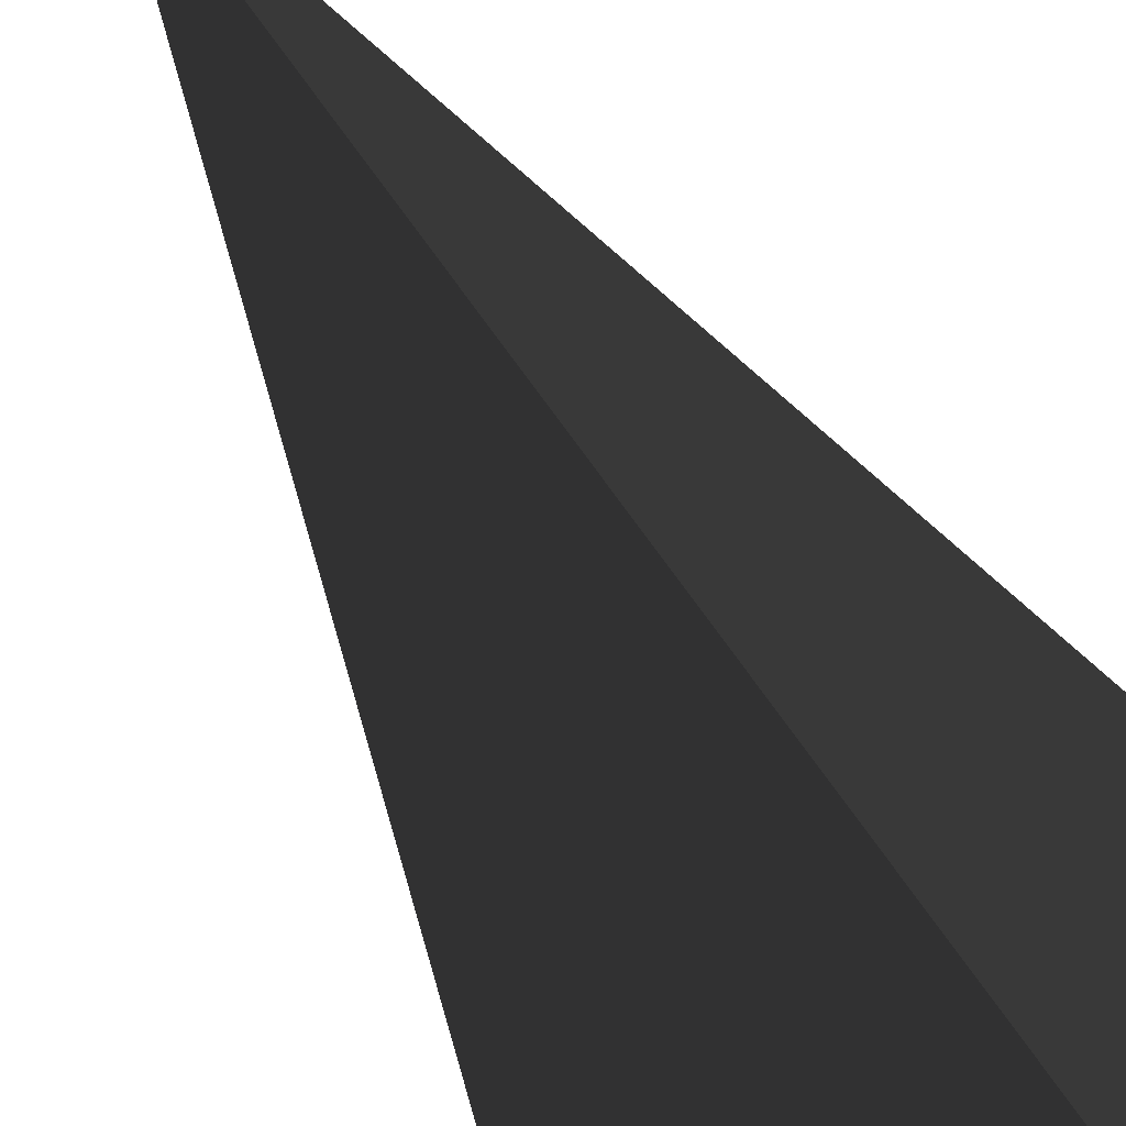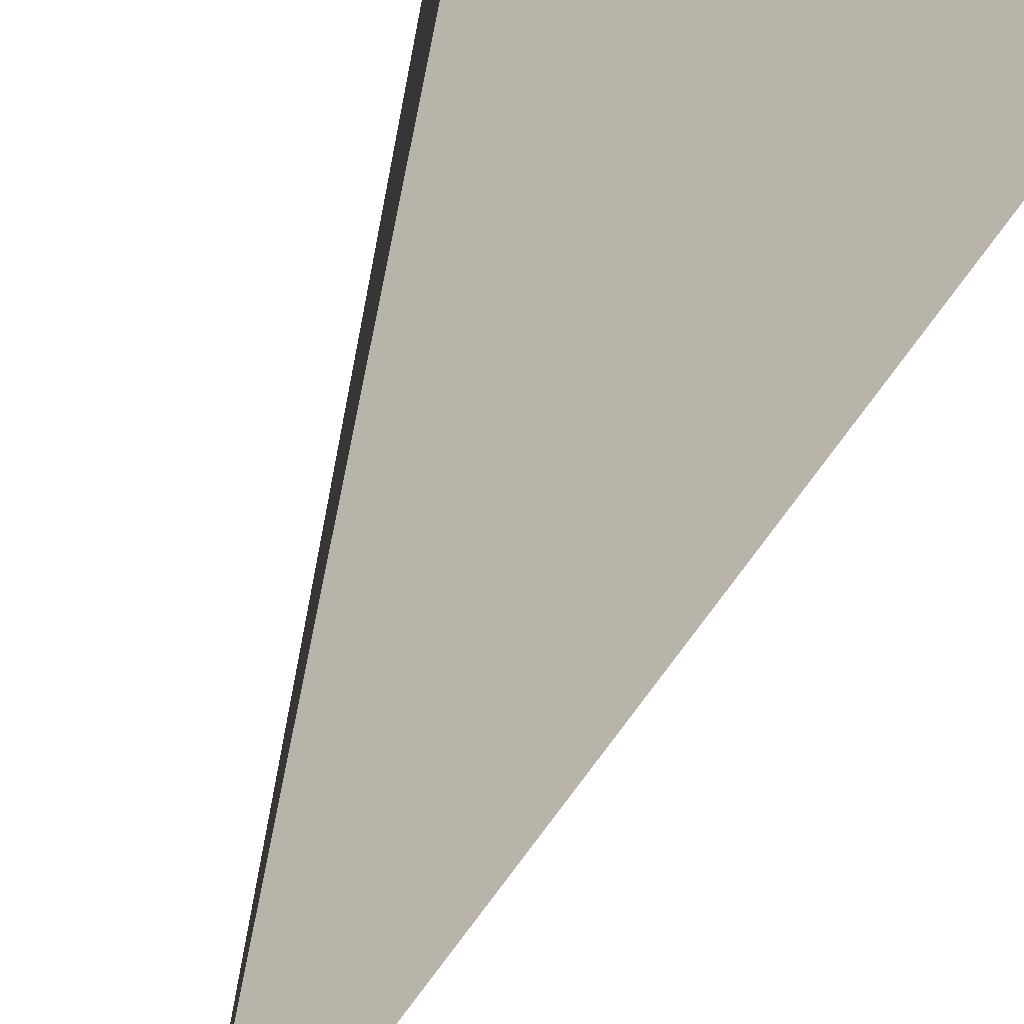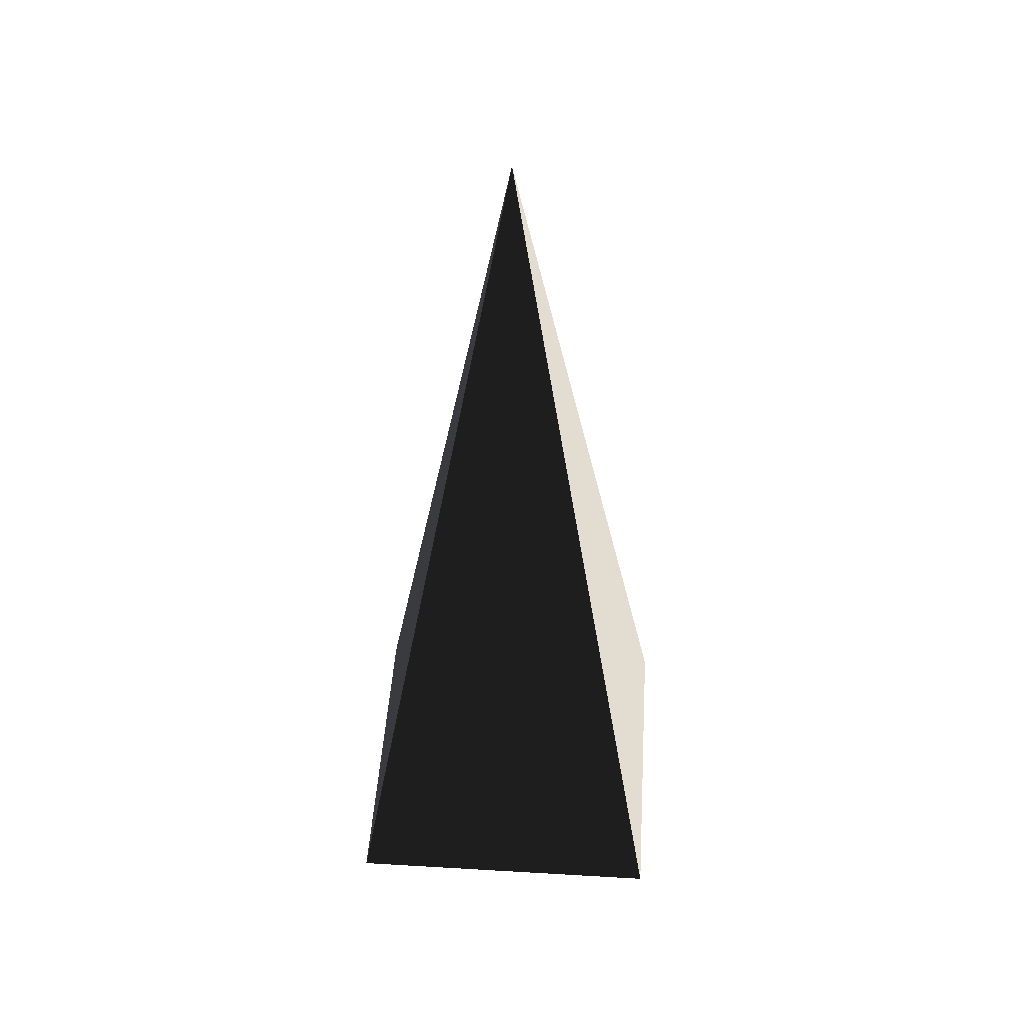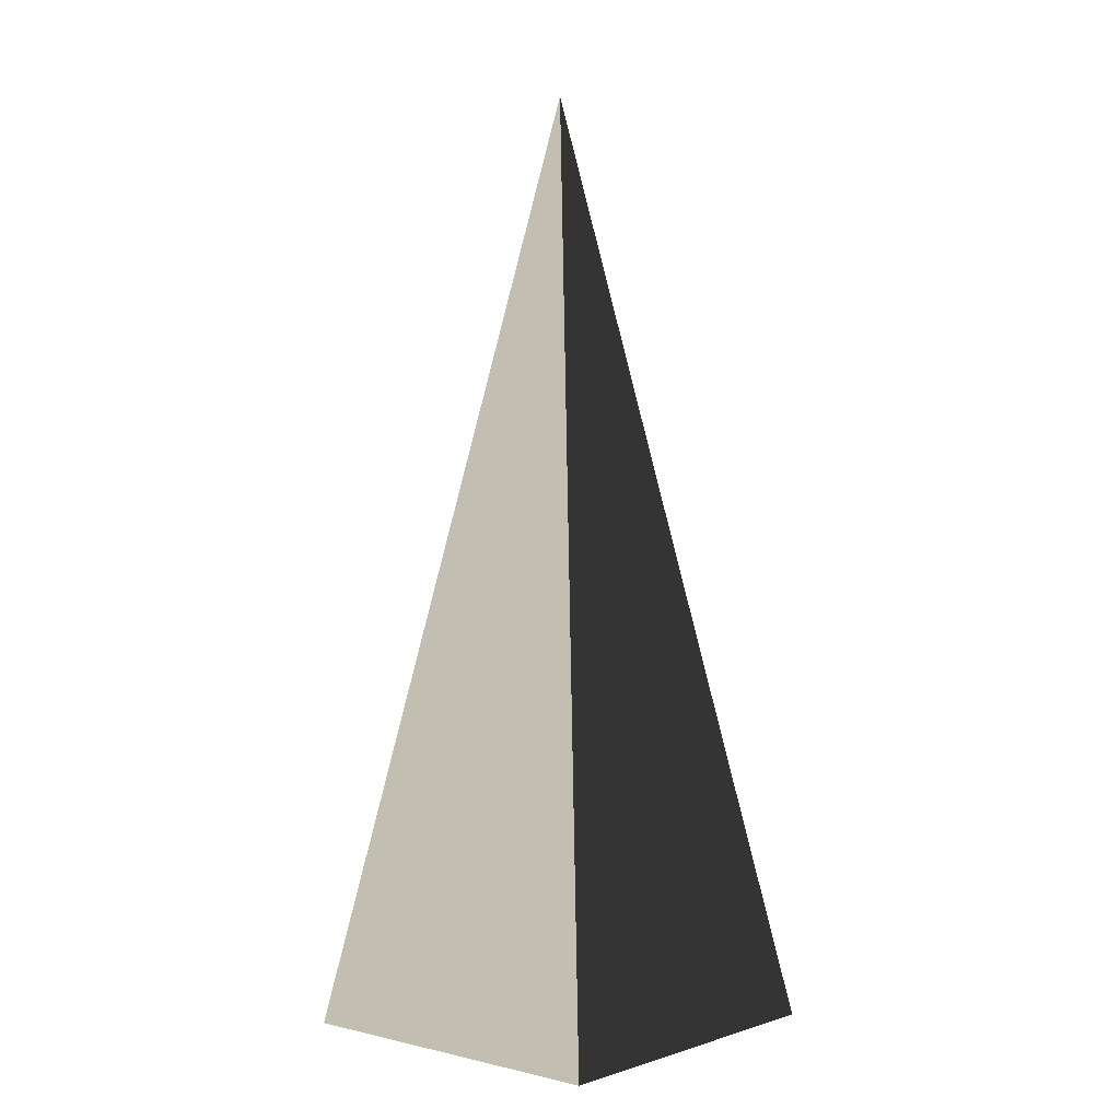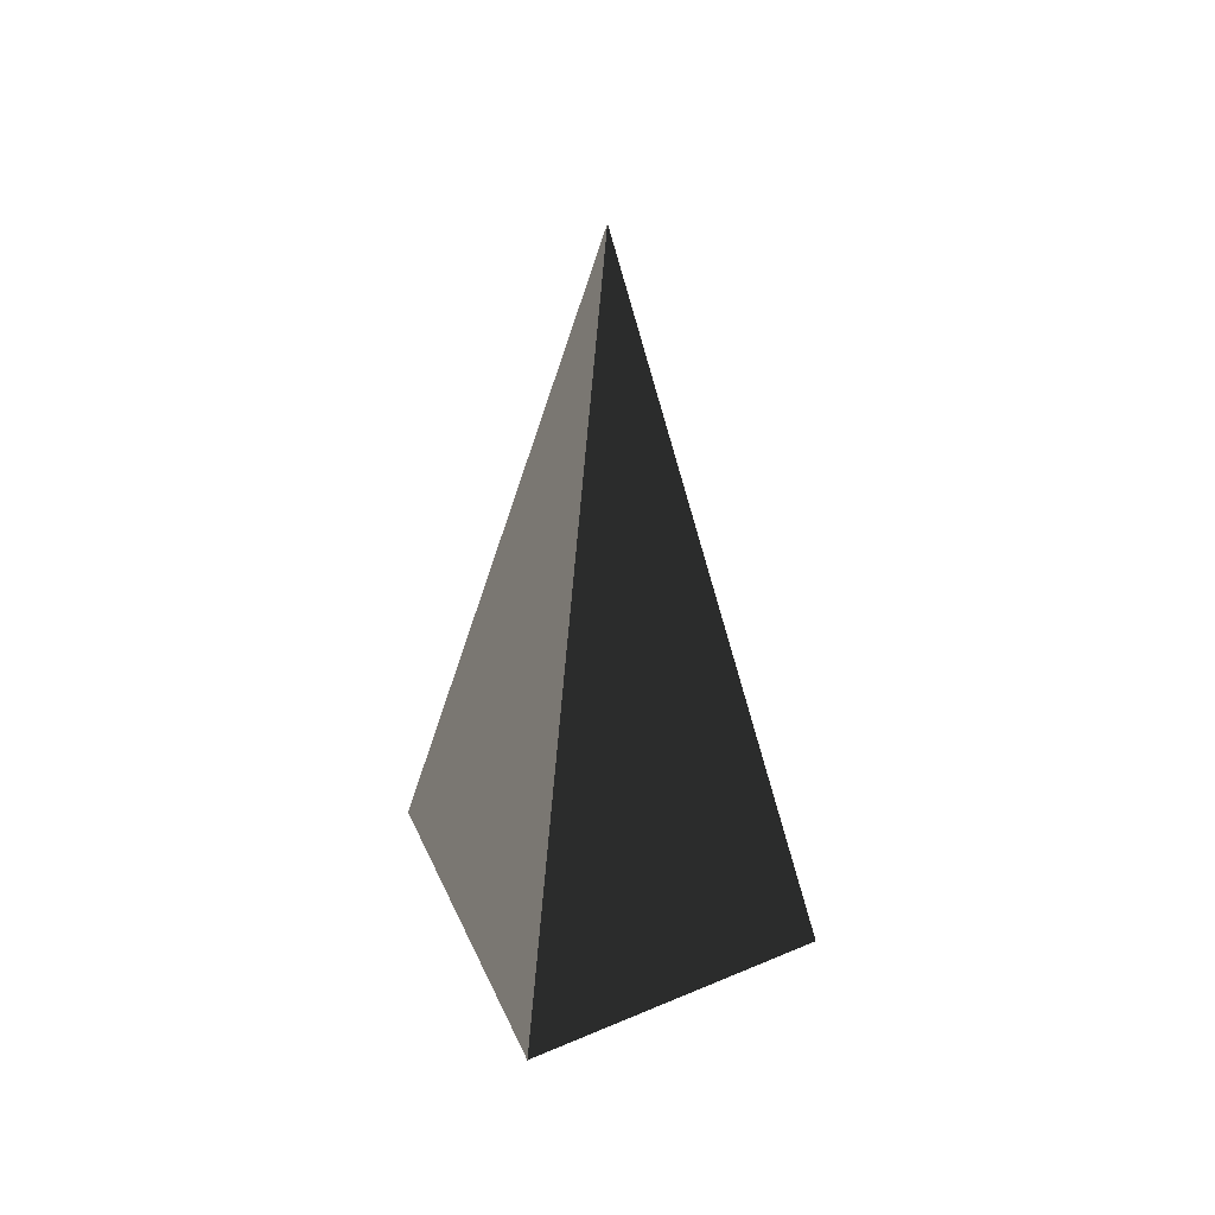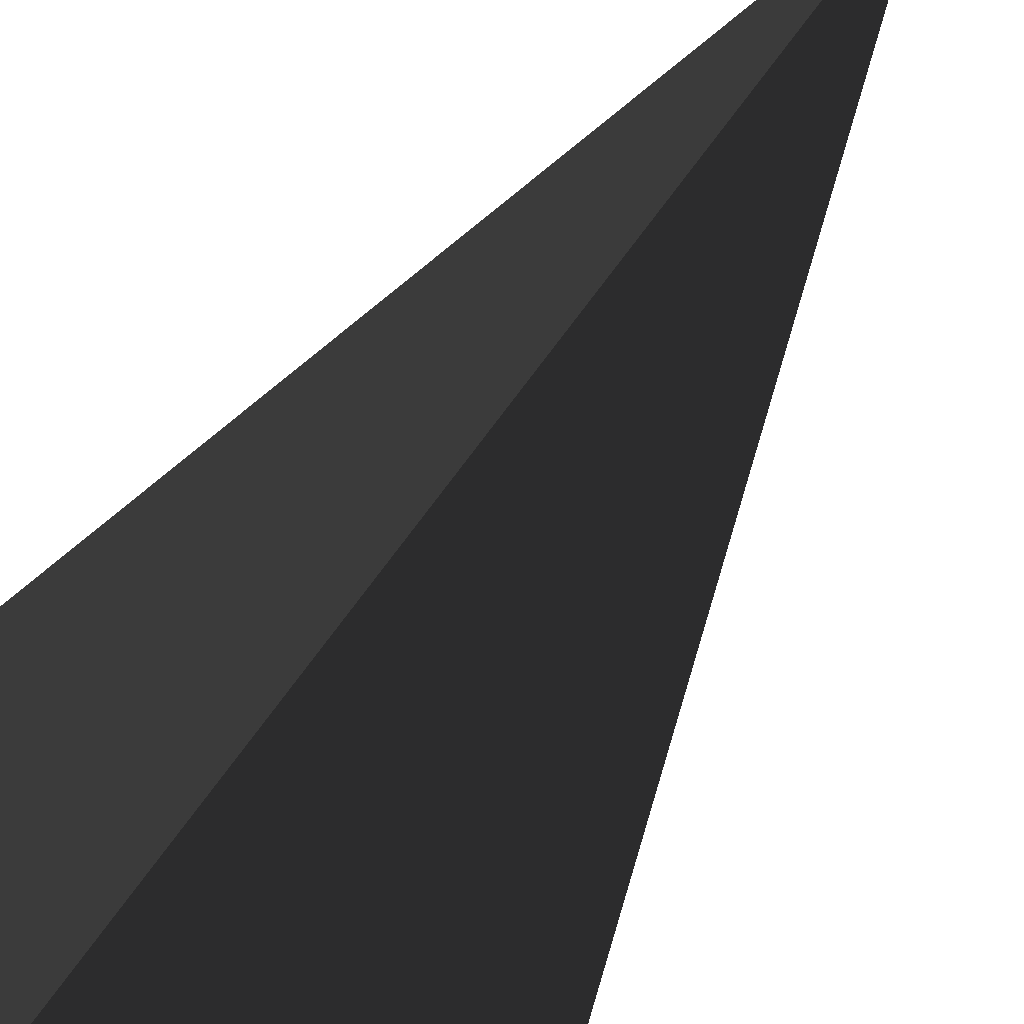
<metadata>
{"format":"obj","ext":"obj","renderer":"f3d","projection":"perspective","resolution":1024,"background":"white","views":[{"elev":-37.2,"azim":20.3,"up":"+Y"},{"elev":-68.4,"azim":158.7,"up":"+Y"},{"elev":47.0,"azim":93.8,"up":"+Z"},{"elev":1.4,"azim":-139.1,"up":"+Z"},{"elev":50.9,"azim":-24.7,"up":"+Z"},{"elev":-34.8,"azim":-20.1,"up":"+Y"}]}
</metadata>
<code>
v -5.965 -5.965 -11.43
v -5.965 5.965 -11.43
v 1.098e-06 -1.23e-06 21.53
v -5.965 5.965 -11.43
v 5.965 5.965 -11.43
v 1.098e-06 -1.23e-06 21.53
v 5.965 5.965 -11.43
v 5.965 -5.965 -11.43
v 1.098e-06 -1.23e-06 21.53
v 5.965 -5.965 -11.43
v -5.965 -5.965 -11.43
v 1.098e-06 -1.23e-06 21.53
v -5.965 5.965 -11.43
v -5.965 -5.965 -11.43
v 5.965 -5.965 -11.43
v 5.965 5.965 -11.43
g Cube_190_2213_648
f 1 3 2
f 4 6 5
f 7 9 8
f 10 12 11
f 13 15 14
f 13 16 15

</code>
